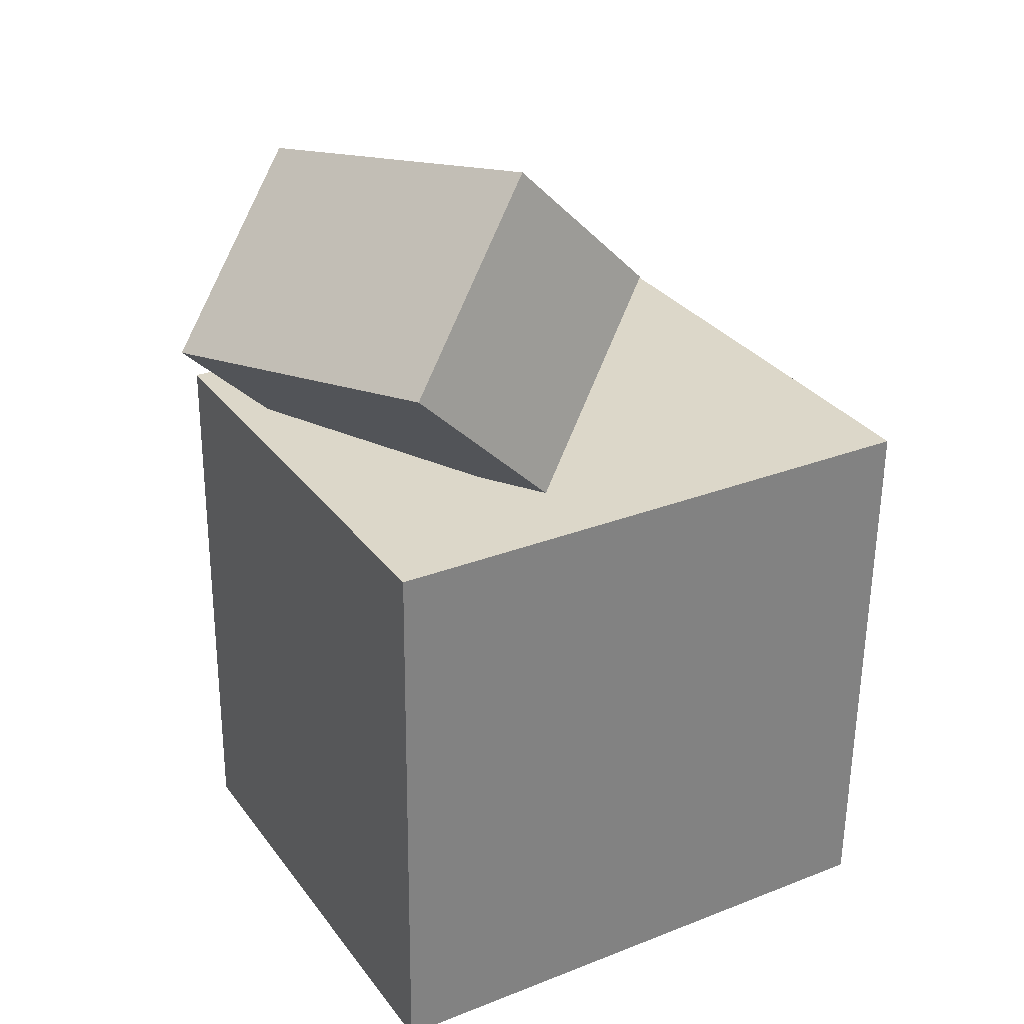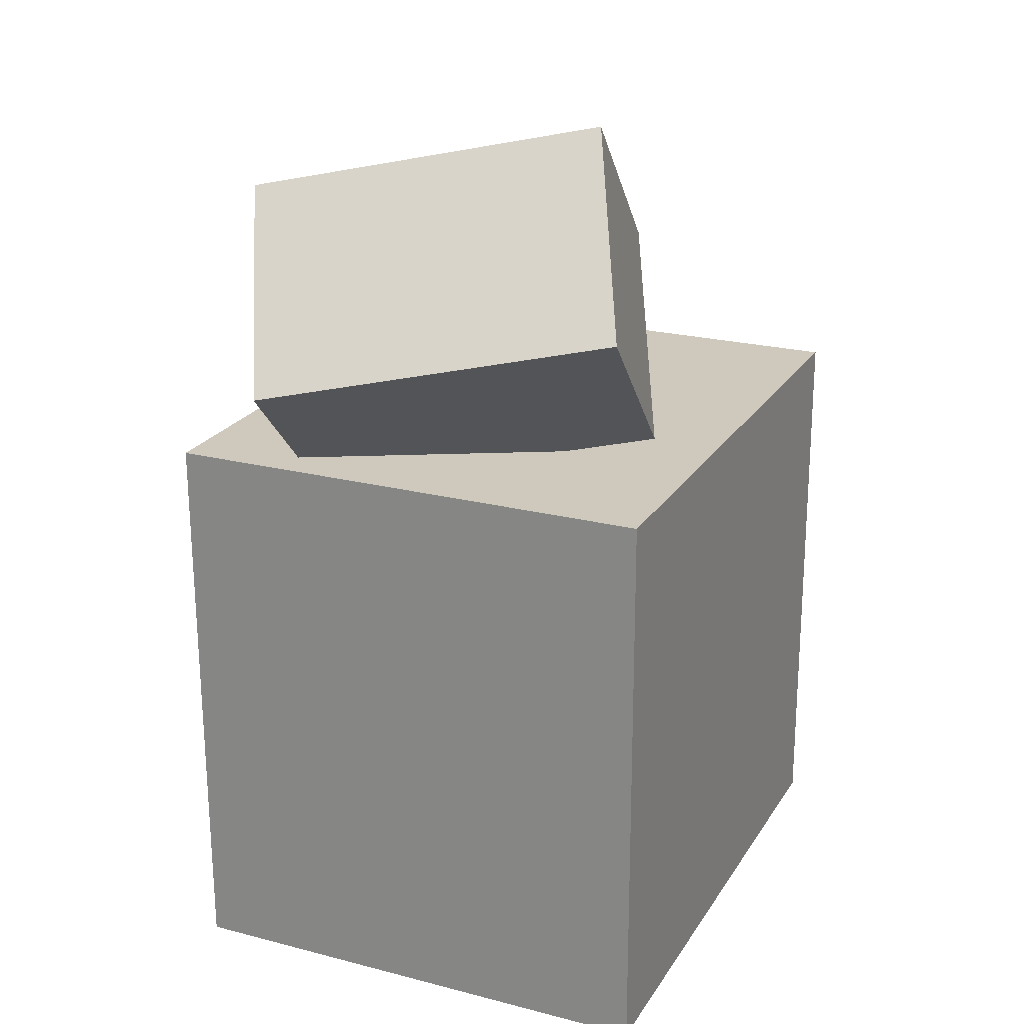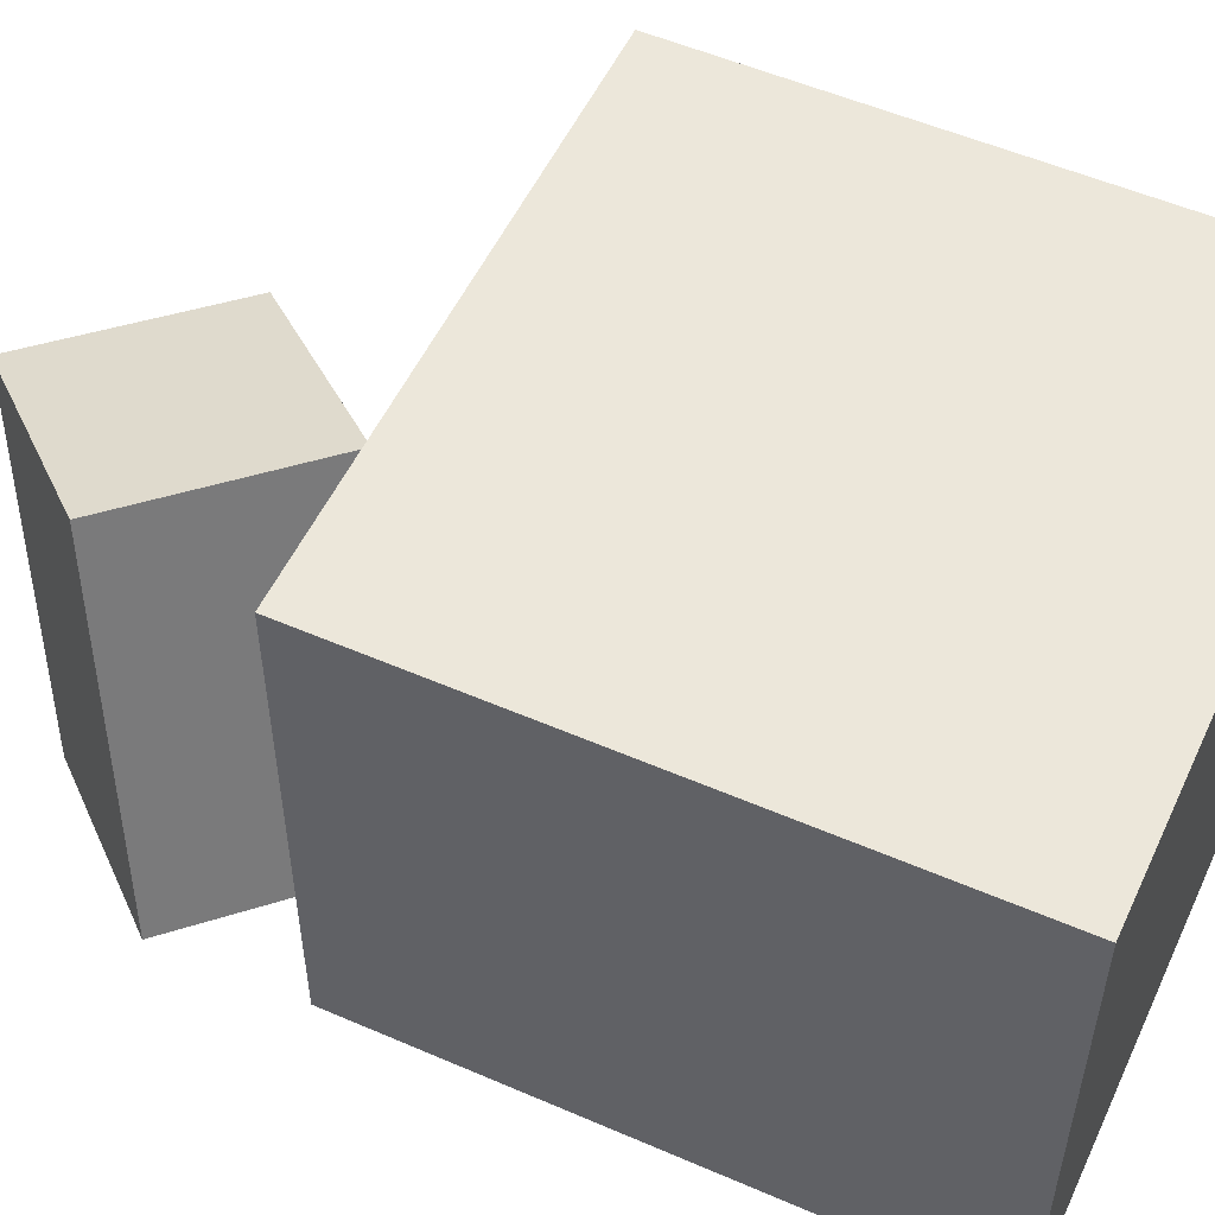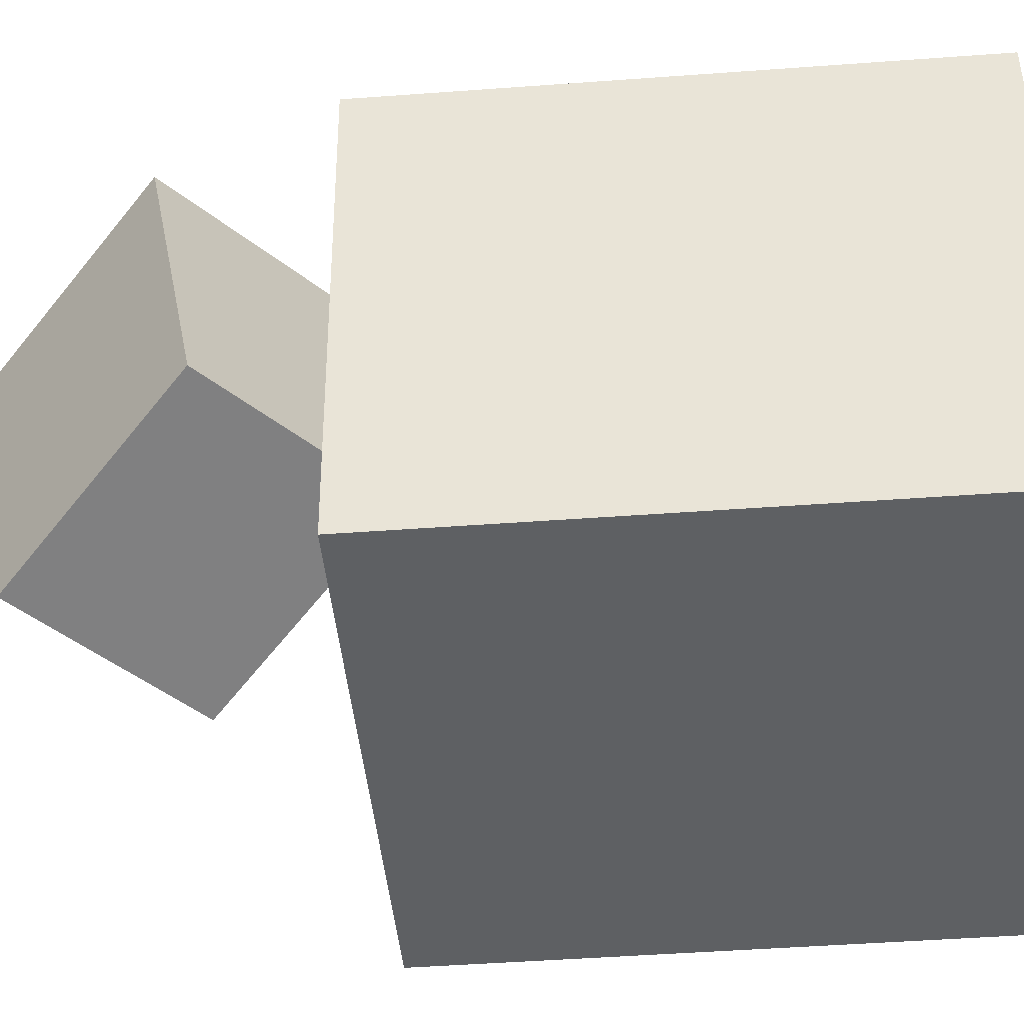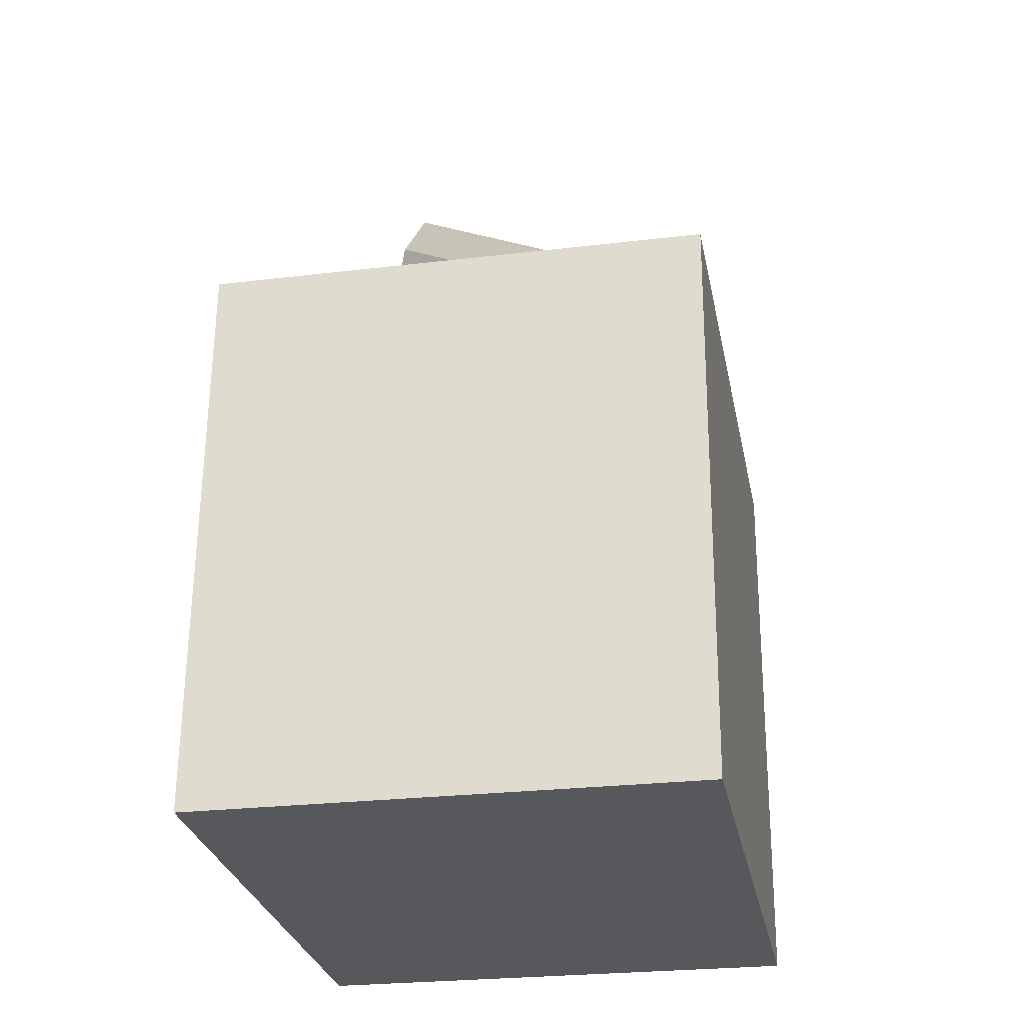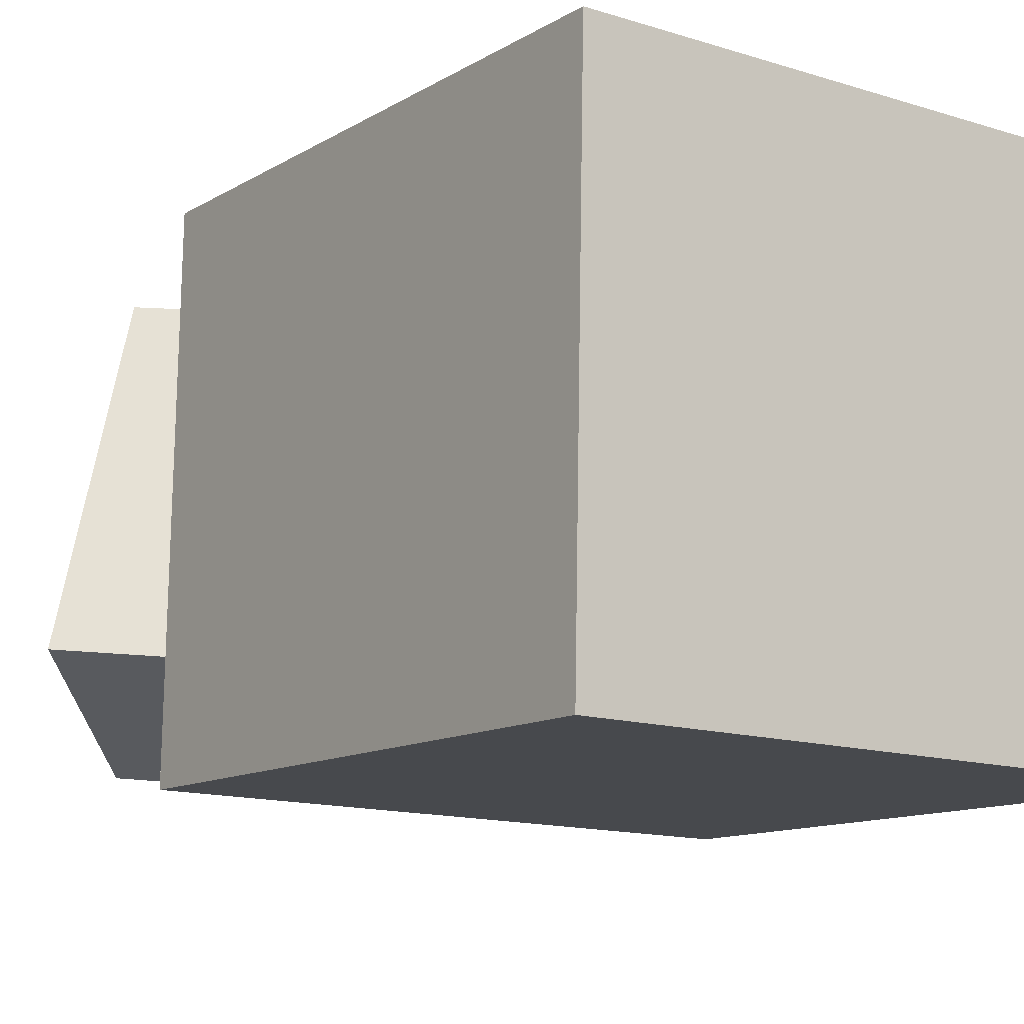
<metadata>
{"format":"obj","ext":"obj","renderer":"f3d","projection":"perspective","resolution":1024,"background":"white","views":[{"elev":31.3,"azim":-28.4,"up":"+Y"},{"elev":23.7,"azim":-64.2,"up":"+Y"},{"elev":55.3,"azim":-66.2,"up":"+Z"},{"elev":-40.6,"azim":-86.4,"up":"+Z"},{"elev":-29.1,"azim":102.5,"up":"+Y"},{"elev":-10.9,"azim":-36.3,"up":"+Z"}]}
</metadata>
<code>
v 0.2585 0.1766 0.2307
v 0.2452 0.1712 -0.2424
v -0.2913 0.1863 0.246
v -0.3046 0.181 -0.2271
v 0.249 -0.3694 0.2372
v 0.2358 -0.3748 -0.2359
v -0.3008 -0.3597 0.2524
v -0.3141 -0.365 -0.2206
f 1.0 7.0 5.0
f 1.0 3.0 7.0
f 1.0 4.0 3.0
f 1.0 2.0 4.0
f 3.0 8.0 7.0
f 3.0 4.0 8.0
f 5.0 7.0 8.0
f 5.0 8.0 6.0
f 1.0 5.0 6.0
f 1.0 6.0 2.0
f 2.0 6.0 8.0
f 2.0 8.0 4.0
v -0.1135 0.1997 0.1898
v -0.2196 0.1324 -0.1266
v 0.03586 0.3569 0.1064
v -0.07023 0.2896 -0.2101
v -0.2525 0.3406 0.2065
v -0.3585 0.2733 -0.11
v -0.1031 0.4978 0.123
v -0.2092 0.4305 -0.1935
f 9.0 15.0 13.0
f 9.0 11.0 15.0
f 9.0 12.0 11.0
f 9.0 10.0 12.0
f 11.0 16.0 15.0
f 11.0 12.0 16.0
f 13.0 15.0 16.0
f 13.0 16.0 14.0
f 9.0 13.0 14.0
f 9.0 14.0 10.0
f 10.0 14.0 16.0
f 10.0 16.0 12.0

</code>
